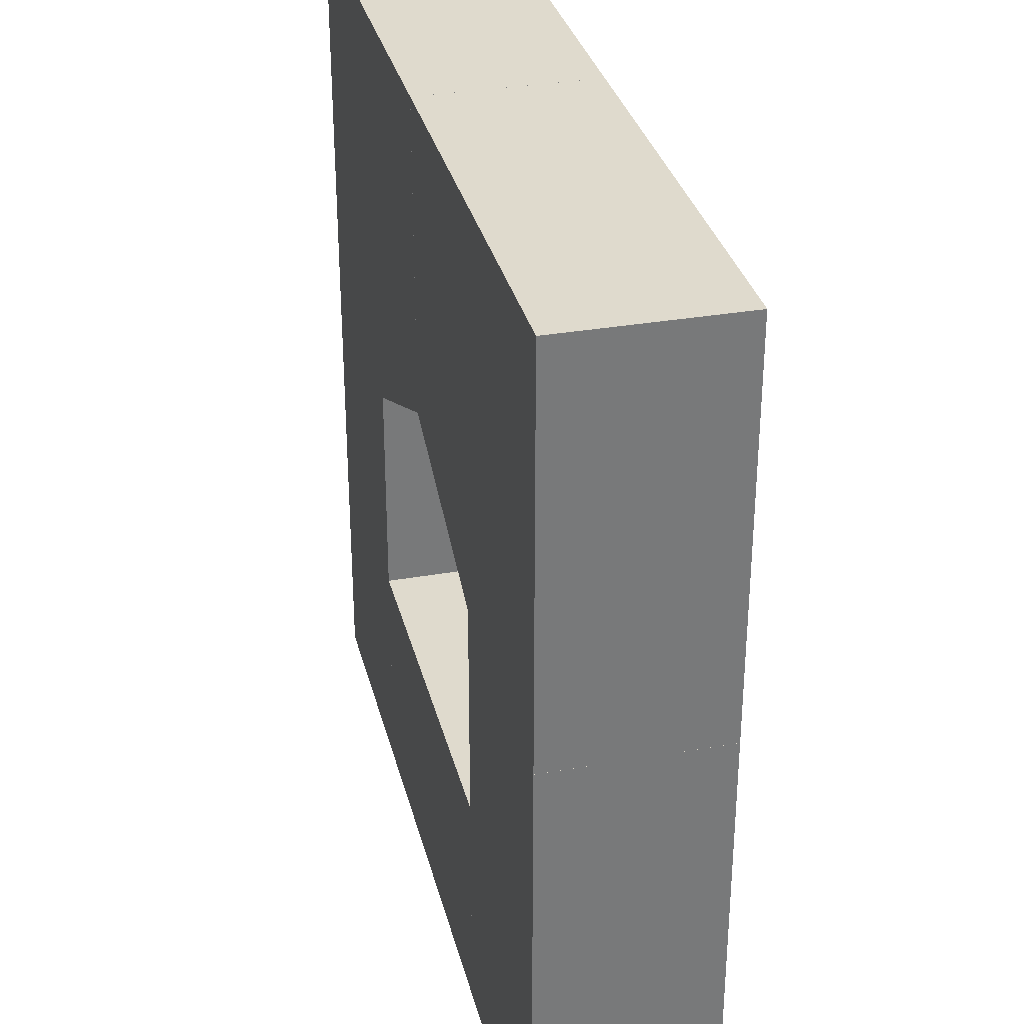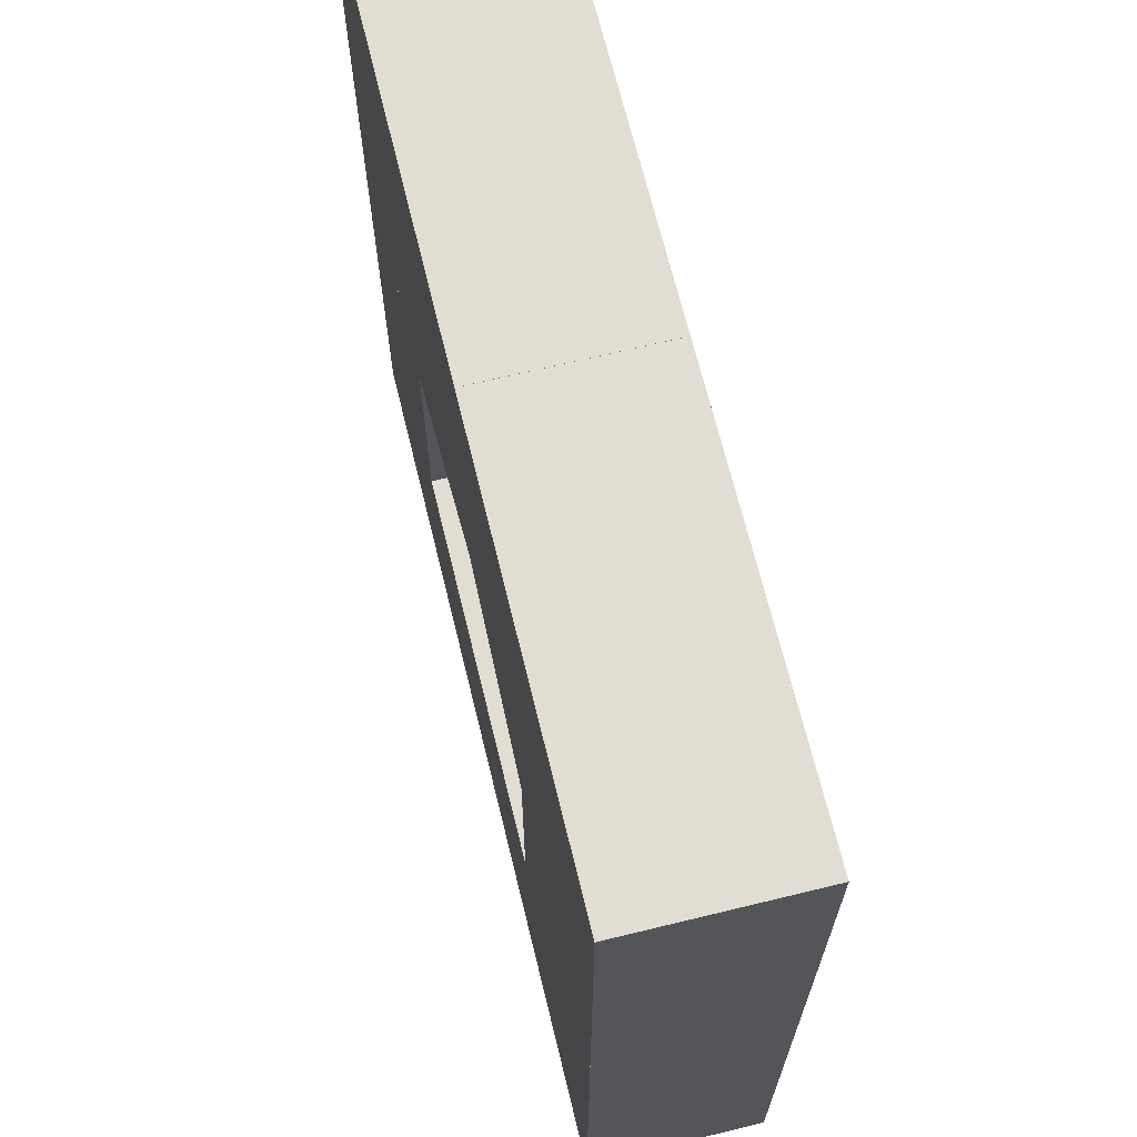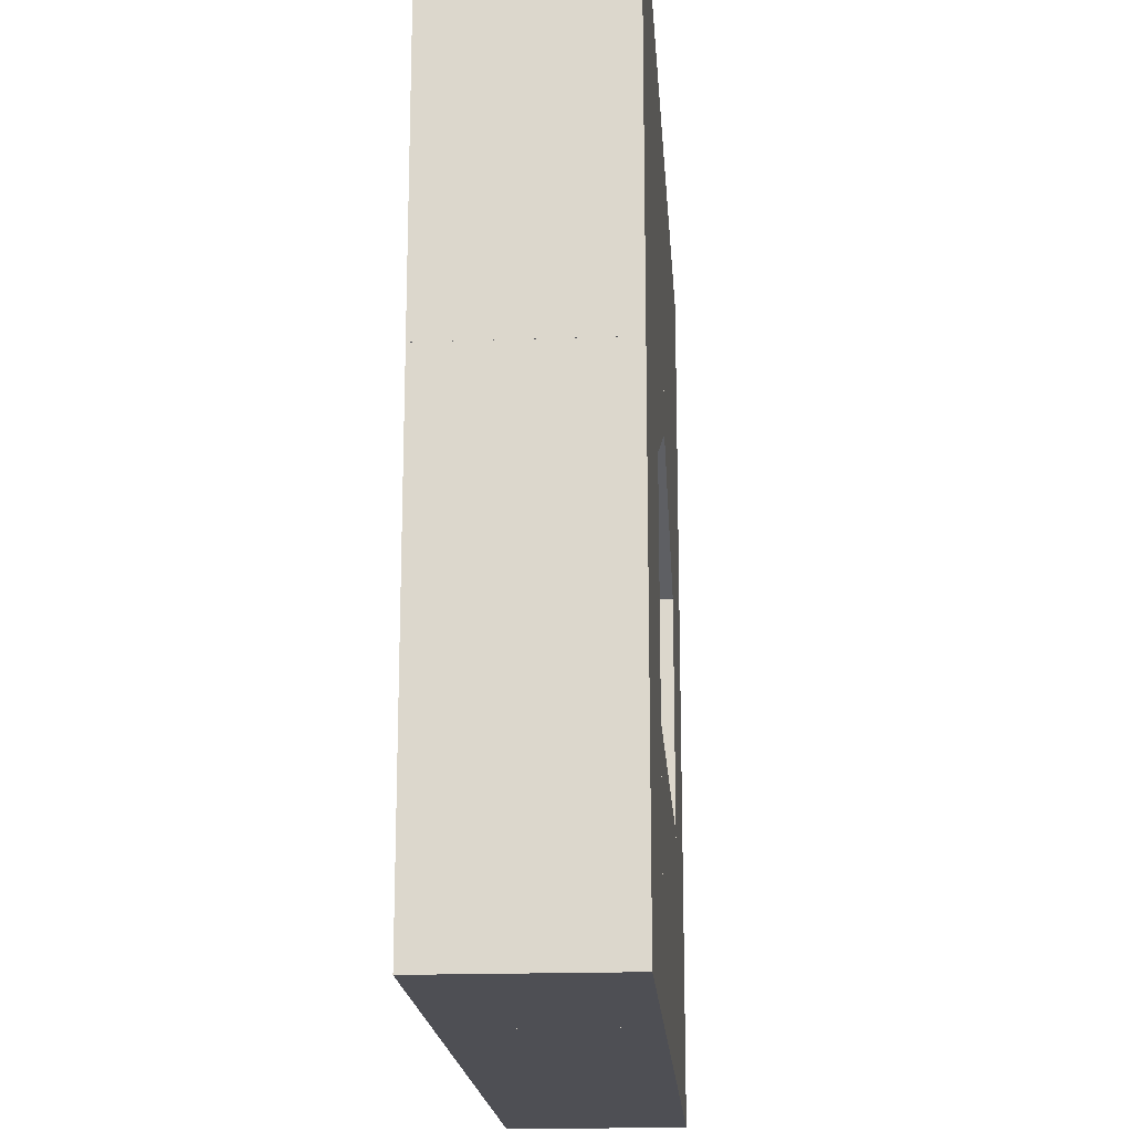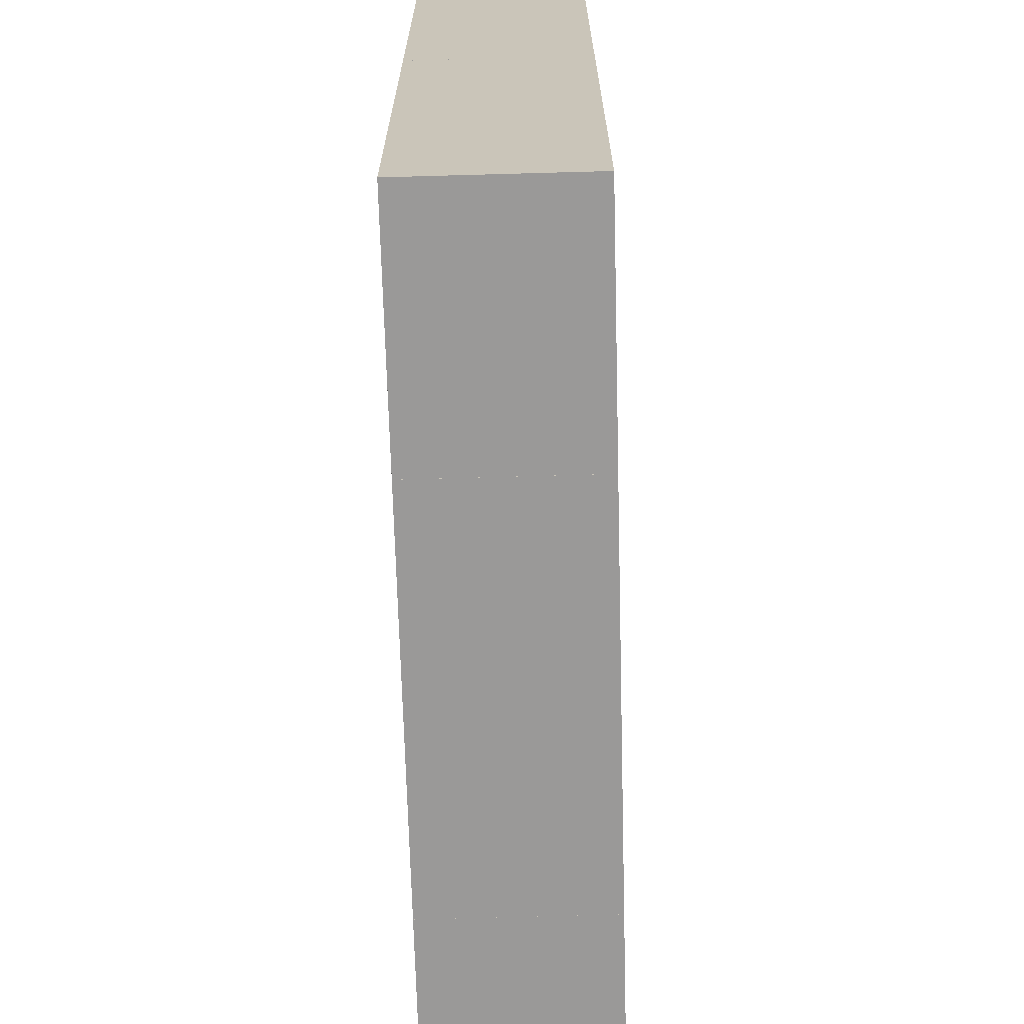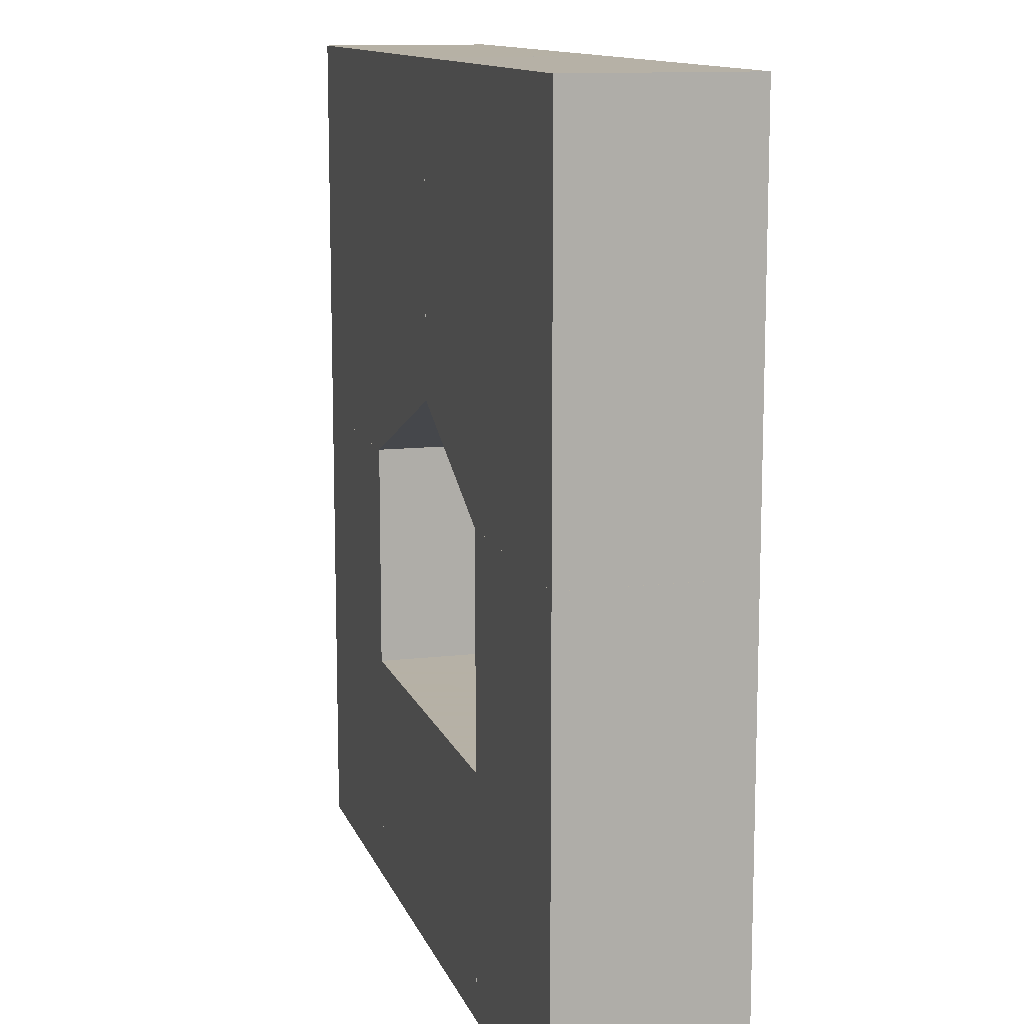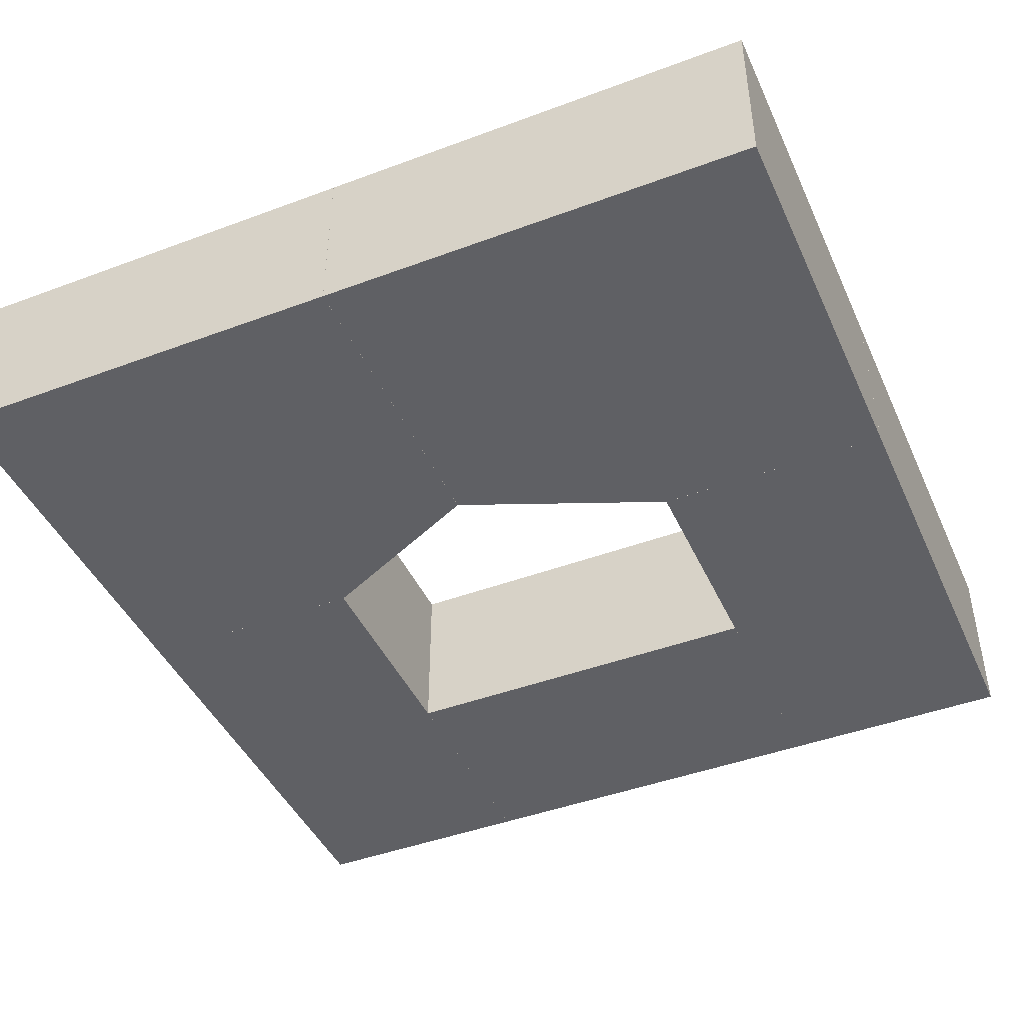
<metadata>
{"format":"obj","ext":"obj","renderer":"f3d","projection":"perspective","resolution":1024,"background":"white","views":[{"elev":32.6,"azim":-103.7,"up":"+Y"},{"elev":68.1,"azim":76.3,"up":"+Y"},{"elev":-18.4,"azim":93.9,"up":"+Y"},{"elev":-69.1,"azim":91.6,"up":"+Y"},{"elev":12.1,"azim":74.5,"up":"+Y"},{"elev":-44.4,"azim":-156.5,"up":"+Z"}]}
</metadata>
<code>
o convex_0
v -0.001537 0.5349 -0.001567
v 0.5158 1.002 0.2016
v 0.5158 0.6334 0.2016
v 0.5158 1.002 -0.001567
v -0.001537 1.002 0.2016
v -0.001537 1.002 -0.001567
v -0.001537 0.5349 0.2016
v 0.5158 0.6334 -0.001567
v 0.2746 0.535 -0.001567
v 0.2746 0.535 0.2016
f 9 3 10
f 2 3 4
f 3 2 5
f 2 4 5
f 4 1 6
f 1 5 6
f 5 4 6
f 5 1 7
f 3 5 7
f 4 3 8
f 1 4 8
f 7 1 9
f 1 8 9
f 8 3 9
f 3 7 10
f 7 9 10
o convex_1
v 0.5159 0.6334 -0.001567
v 1.002 1.002 0.2016
v 1.002 0.535 0.2016
v 1.002 1.002 -0.001567
v 0.5159 1.002 0.2016
v 1.002 0.535 -0.001567
v 0.5159 0.6334 0.2016
v 0.5159 1.002 -0.001567
v 0.7254 0.535 0.2016
v 0.7254 0.535 -0.001567
f 16 19 20
f 12 13 14
f 13 12 15
f 12 14 15
f 14 13 16
f 11 14 16
f 15 11 17
f 13 15 17
f 14 11 18
f 11 15 18
f 15 14 18
f 16 13 19
f 17 11 19
f 13 17 19
f 11 16 20
f 19 11 20
o convex_2
v 0.2746 0.5349 0.2016
v -0.001587 -0.001587 -0.001567
v 0.2746 -0.001587 -0.001567
v -0.001587 -0.001587 0.2016
v -0.001587 0.5349 -0.001567
v 0.2746 0.5349 -0.001567
v -0.001587 0.5349 0.2016
v 0.2746 -0.001587 0.2016
f 21 24 28
f 22 23 24
f 23 22 25
f 22 24 25
f 21 23 26
f 25 21 26
f 23 25 26
f 24 21 27
f 21 25 27
f 25 24 27
f 23 21 28
f 24 23 28
o convex_3
v 0.2746 -0.001587 -0.001567
v 0.7254 0.2746 0.2016
v 0.7254 -0.001587 0.2016
v 0.7254 0.2746 -0.001567
v 0.2746 0.2746 0.2016
v 0.7254 -0.001587 -0.001567
v 0.2746 -0.001587 0.2016
v 0.2746 0.2746 -0.001567
f 33 32 36
f 30 31 32
f 31 30 33
f 30 32 33
f 31 29 34
f 32 31 34
f 29 32 34
f 29 31 35
f 33 29 35
f 31 33 35
f 32 29 36
f 29 33 36
o convex_4
v 1.002 0.5349 0.2016
v 0.7254 -0.001587 -0.001567
v 1.002 -0.001587 -0.001567
v 0.7254 0.5349 -0.001567
v 0.7254 -0.001587 0.2016
v 0.7254 0.5349 0.2016
v 1.002 0.5349 -0.001567
v 1.002 -0.001587 0.2016
f 41 39 44
f 39 38 40
f 38 39 41
f 40 38 41
f 37 40 42
f 41 37 42
f 40 41 42
f 37 39 43
f 39 40 43
f 40 37 43
f 39 37 44
f 37 41 44

</code>
